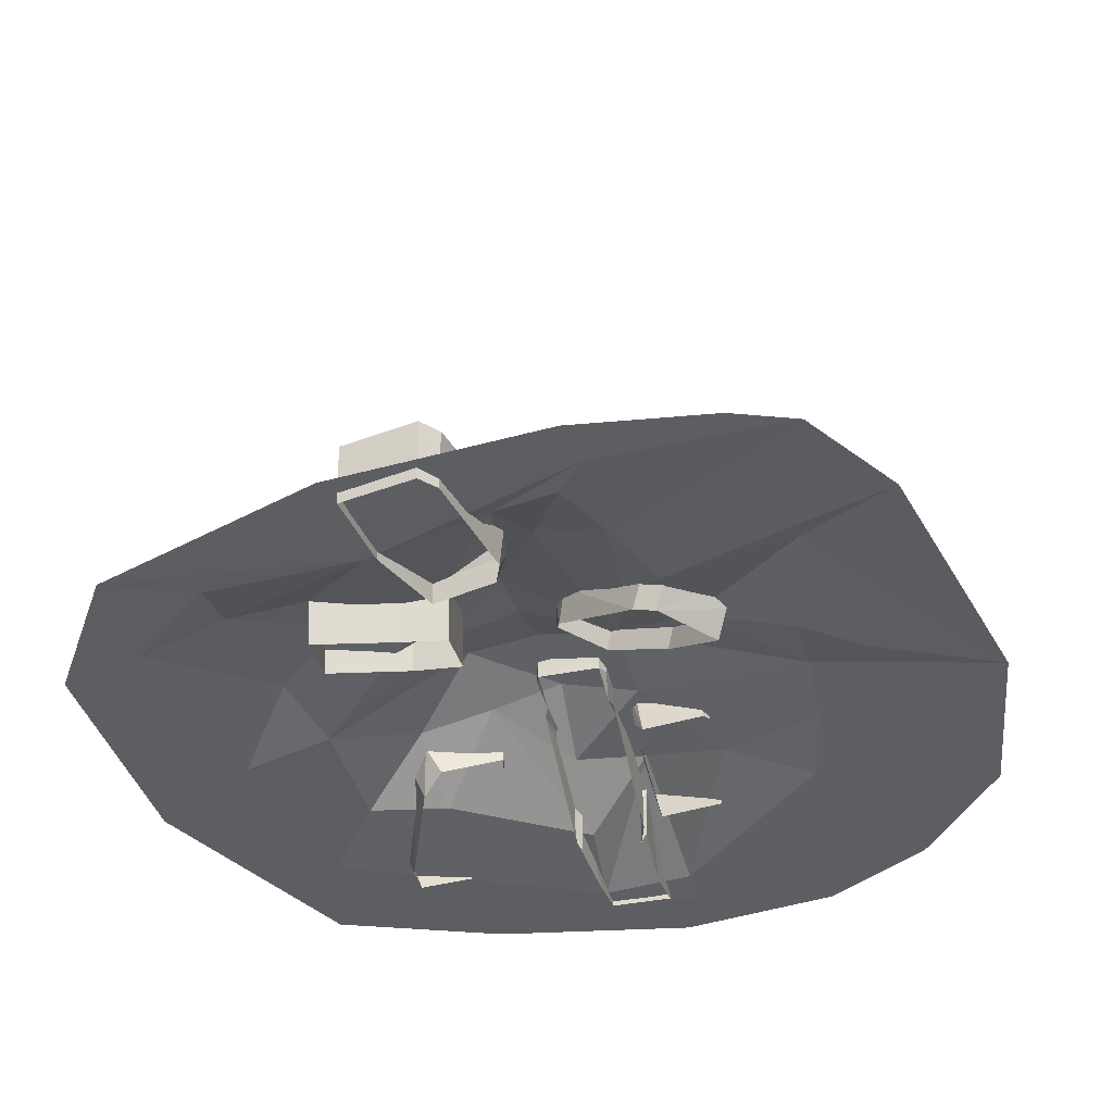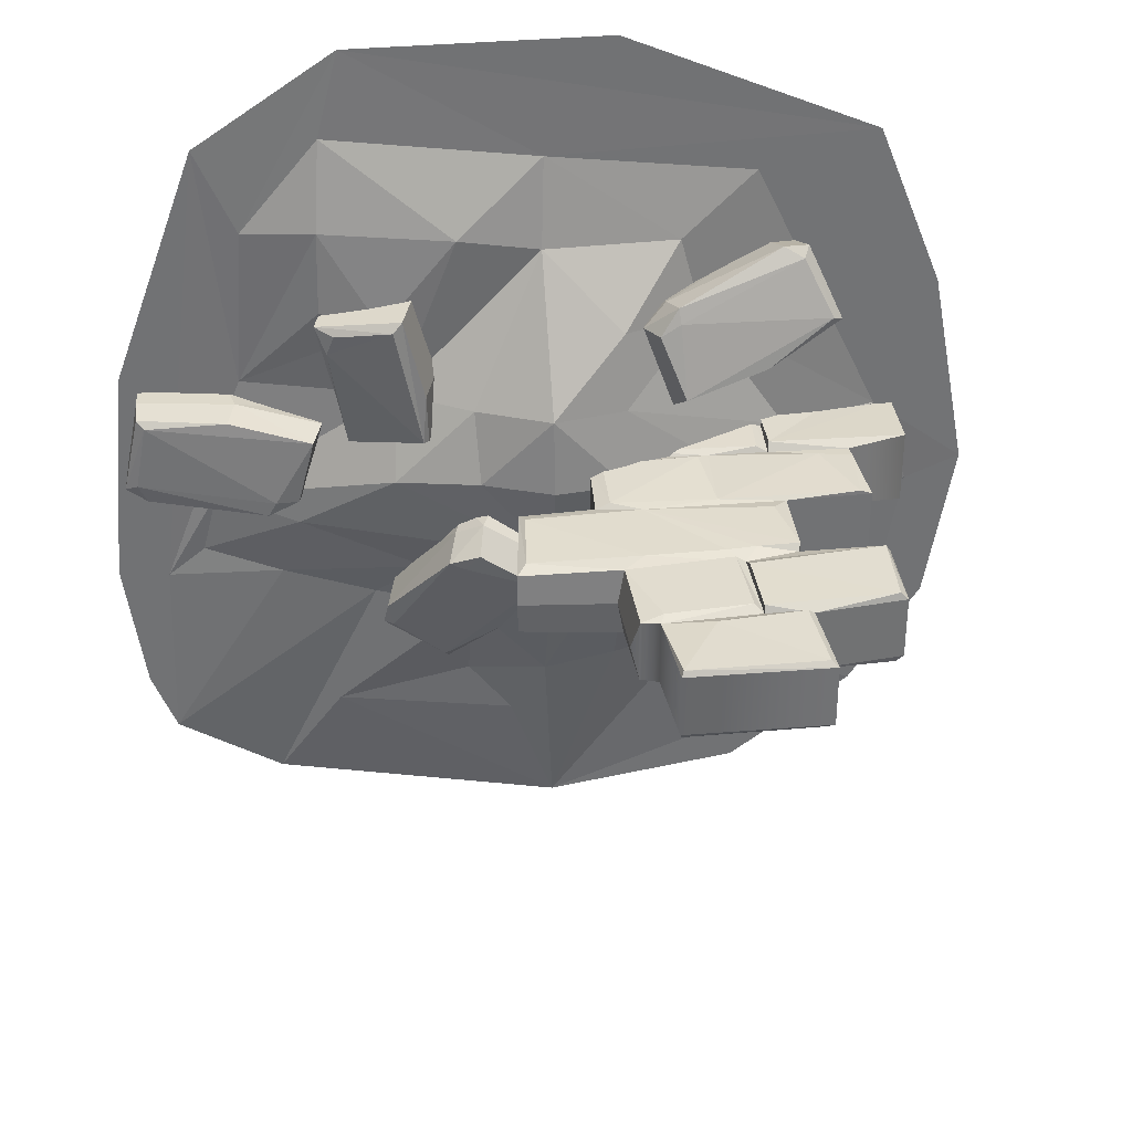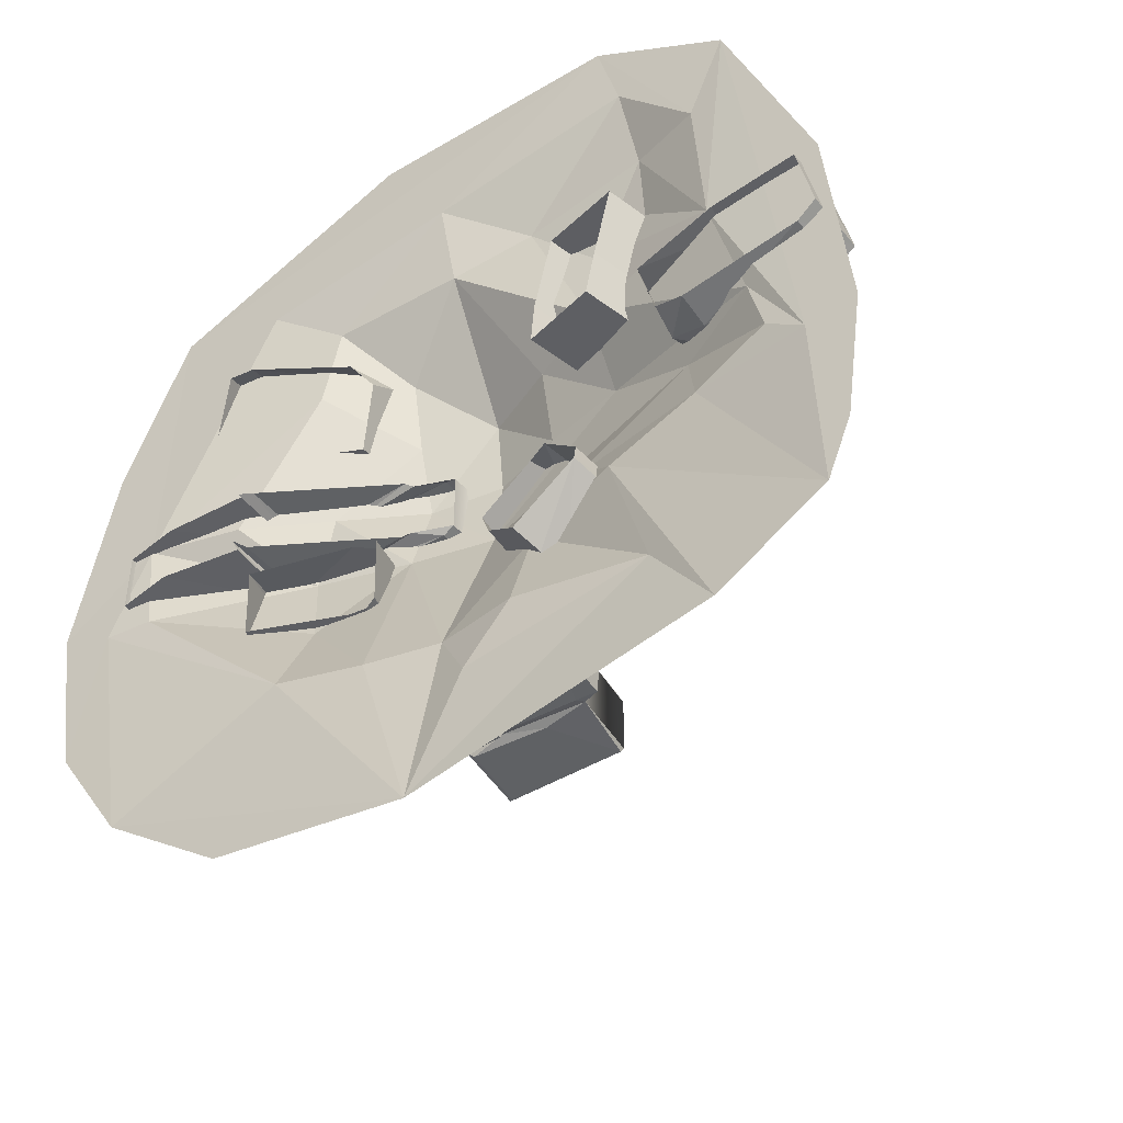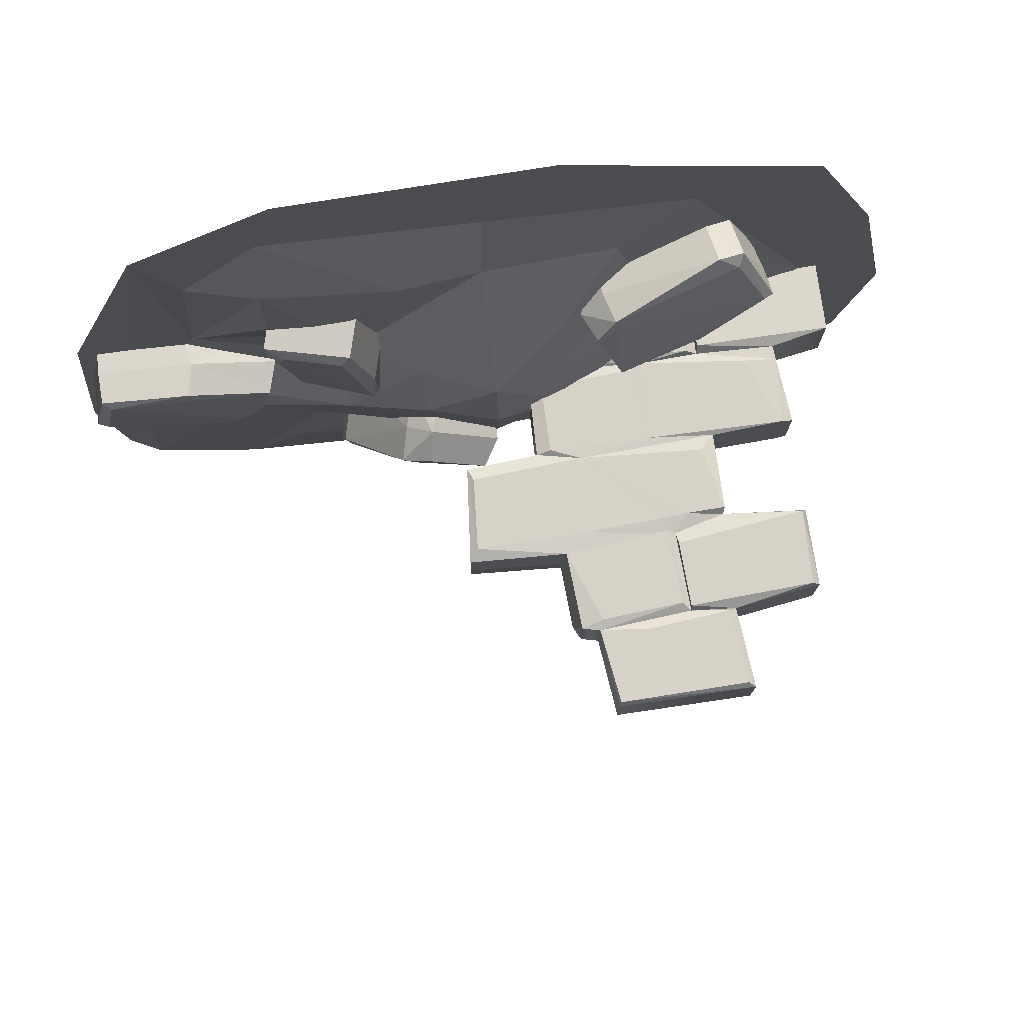
<metadata>
{"format":"obj","ext":"obj","renderer":"f3d","projection":"perspective","resolution":1024,"background":"white","views":[{"elev":-37.8,"azim":104.7,"up":"+Y"},{"elev":34.9,"azim":173.2,"up":"+Z"},{"elev":-46.1,"azim":34.2,"up":"+Z"},{"elev":77.6,"azim":171.0,"up":"+Z"}]}
</metadata>
<code>
v 0.9244 0.07795 0.8034
v 0.5635 0.1911 0.8641
v 0.4769 0.1985 0.5034
v 0.6447 0.341 0.8158
v 0.5339 0.3473 0.2855
v 0.8851 0.2619 0.7706
v 0.9171 0.2448 0.6824
v 0.6036 0.3228 0.8572
v 0.5168 0.3294 0.4965
v 0.8856 0.2166 0.4548
v 0.845 0.2193 0.2378
v 0.5095 0.3218 0.2787
v 0.9643 0.2089 0.7965
v 0.5233 0.05936 0.8711
v 0.437 0.06749 0.5103
v 0.8048 -0.04854 0.4687
v 0.7633 -0.049 0.252
v 0.4288 0.05683 0.2927
v 0.8844 -0.05305 0.8103
v -0.5058 0.1975 0.8124
v -0.5206 0.3534 0.4038
v -0.4044 0.2463 0.7187
v -0.8801 0.2732 0.4956
v -1.228 0.1569 0.6845
v -0.5599 0.4667 0.4854
v -0.5436 0.3718 0.7967
v -1.198 0.3098 0.7504
v -0.4569 0.3794 0.7465
v -1.078 0.2279 0.9946
v -0.915 0.3922 0.5711
v -0.5367 0.3459 0.8612
v -1.239 0.2863 0.7321
v -1.103 0.18 1.032
v -0.9945 0.1954 1.039
v -0.5279 0.2096 0.3861
v -0.4248 0.1211 0.6468
v -0.8824 0.1303 0.4699
v -0.5001 0.05199 0.7477
v -1.207 0.0301 0.6332
v -1.07 -0.07133 0.931
v -0.9652 -0.05376 0.9369
v 0.414 0.3983 -0.1426
v 0.001901 0.4895 -0.2579
v 0.3003 0.4588 -0.07306
v 0.1611 0.3316 -0.5642
v 0.4167 0.155 -0.8359
v -0.001415 0.3477 -0.2274
v 0.2444 0.3244 -0.06789
v 0.149 0.1909 -0.5303
v 0.3626 0.252 -0.1059
v 0.3741 0.03231 -0.7883
v 0.6585 0.01794 -0.5912
v 0.6424 0.05452 -0.4887
v 0.0786 0.5985 -0.3151
v 0.3897 0.5532 -0.2291
v 0.469 0.3153 -0.8416
v 0.3248 0.5762 -0.1559
v 0.6911 0.301 -0.6725
v 0.2305 0.4464 -0.6197
v 0.4541 0.5387 -0.2062
v 0.4538 0.2822 -0.8757
v 0.7332 0.2663 -0.6767
v 0.7157 0.2997 -0.5773
v -0.396 0.1868 -0.4284
v -0.4817 0.5542 -0.362
v -0.8467 0.4921 -0.3367
v -0.5218 0.5342 -0.5335
v -1.052 0.4276 -0.4998
v -0.4574 0.2217 -0.5837
v -0.5364 0.2192 -0.576
v -0.4948 0.5756 -0.4976
v -0.8597 0.5135 -0.4715
v -0.9689 0.09941 -0.5298
v -1.063 0.4339 -0.4661
v -0.409 0.2082 -0.5633
v -0.4897 0.4815 -0.2006
v -1.02 0.3747 -0.1659
v -0.437 0.2344 -0.2482
v -0.5054 0.1683 -0.2546
v -0.4687 0.5327 -0.2264
v -0.8337 0.4708 -0.2019
v -0.9423 0.05572 -0.2537
v -1.036 0.3908 -0.1934
v -0.383 0.1655 -0.2936
v 1.192 0.1089 -0.09645
v 0.9517 0.1125 0.269
v 1.048 0.1128 -0.06982
v 1.313 0.1011 0.3847
v 1.725 0.08915 0.4095
v 0.9952 0.2502 0.255
v 1.168 0.2693 -0.02064
v 1.693 0.2522 0.3773
v 1.07 0.2512 -0.02939
v 1.744 0.2509 0.09785
v 1.348 0.2416 0.3744
v 1.203 0.2671 -0.08126
v 1.724 0.2275 0.4096
v 1.796 0.2217 0.07109
v 1.707 0.2288 0.007176
v 0.9873 -0.02712 0.2525
v 1.062 -0.02733 -0.03188
v 1.34 -0.04091 0.3719
v 1.194 -0.04991 -0.08409
v 1.716 -0.04886 0.4072
v 1.785 -0.05117 0.07087
v 1.698 -0.04183 0.01025
v -1.445 0 -1.385
v -1.883 0 -0.1728
v -1.423 0 1.458
v -1.438 0.01966 -0.2754
v -0.719 0.0321 -1.002
v -0.6866 0.2602 0.08561
v -0.3209 0 1.926
v 0.9391 0.1277 0.8122
v 1.883 0 -0.5052
v 1.414 0 1.519
v 1.243 0.01294 1.141
v 1.428 0.02792 -0.1127
v 1.074 0.1761 -0.1837
v 0.6588 0.3158 0.0779
v 0.6356 0.1621 0.4215
v 0.2997 0.3992 0.09029
v -0.00463 0.4467 0.4053
v -0.3174 0.4299 0.05961
v 0.8046 0 1.923
v -0.04059 0 -1.926
v -0.327 0.3506 0.384
v -0.5826 0.07427 1.034
v -1.469 0.006682 0.1376
v -1.641 0.001276 -0.2725
v -1.761 0 -0.897
v 1.797 0 0.4665
v 1.798 0 -1.106
v 1.663 0.00093 -0.5353
v 1.692 0 -1.376
v 0.9305 0.1089 1.169
v 1.498 0.01004 -0.4003
v 1.23 0 -1.657
v 0.941 0.06417 -1.238
v 1.291 0.005639 0.4389
v 1.161 0.06642 -0.5071
v 0.7564 0.09919 -0.6276
v 0.6827 0.1685 0.746
v 0.5375 0.2197 -0.4322
v 0.3417 0.2089 -0.673
v 0.3475 0.06311 -1.115
v 0.9012 0.009828 1.545
v 0.362 0.1465 1.12
v 0.3151 0.3024 0.3975
v -0.00463 0.4881 0.07495
v -0.00463 0.4393 -0.2751
v 0.1548 0.05008 -1.374
v 0.003199 0.1196 -1.108
v -0.01528 0.004275 1.414
v 0.003199 0.08997 1.032
v -0.3243 0.2785 0.7143
v -0.8999 0 -1.795
v -0.3457 0.3513 -0.2855
v -0.3243 0.06757 -1.085
v -0.7 0.2097 -0.5999
v -0.6747 0.08676 0.683
v -1.058 0.07971 0.09893
v -0.9104 0.002273 1.3
v -0.7742 0.2865 -0.224
v -1.715 0 0.7266
v -1.299 1.474 -0.01309
v -0.9378 1.882 -0.01309
v -0.9121 1.521 -0.01309
v -0.1777 1.175 -0.01309
v 0.2236 1.141 -0.01309
v -0.1877 1.471 -0.01309
v -0.9408 1.063 -0.01309
v -1.314 0.7121 -0.01309
v -1.299 1.13 -0.01309
v -0.9476 0.7228 -0.01309
v -0.9304 1.089 -0.01309
v -0.9468 0.3057 -0.1846
v -0.7161 1.484 -0.1823
v -1.267 1.467 -0.182
v -0.709 1.195 -0.1822
v -0.9121 1.521 -0.152
v -1.299 1.474 -0.1518
v -1.279 1.137 -0.1829
v -1.544 0.3124 -0.1781
v -0.3285 1.875 -0.1518
v -0.3373 1.86 -0.1749
v -0.8827 1.53 -0.175
v -0.5204 1.555 -0.1715
v -0.2993 1.526 -0.1555
v -0.6804 1.463 -0.177
v -0.2061 1.163 -0.1688
v -0.6636 1.132 -0.1751
v 0.1823 1.081 -0.1748
v 0.152 0.7645 -0.1744
v -1.314 0.7121 -0.1545
v -0.2107 0.683 -0.1746
v -0.6619 0.6935 -0.1649
v -0.6287 0.3717 -0.1746
v -0.1623 0.3741 -0.1514
v -0.2148 0.3833 -0.1725
v -0.3622 0.2943 -0.1718
v -0.8916 0.3194 -0.1745
v -0.9096 -0.01234 -0.1738
v -1.313 -0.05614 -0.1506
v -0.9486 -0.02241 -0.1747
v -0.3194 1.483 -0.1714
v -0.2223 1.506 -0.1518
v -0.7629 1.065 -0.1729
v -0.8838 0.7852 -0.171
v -0.9476 0.7228 -0.1545
v -1.145 0.406 -0.1714
v -1.292 0.4173 -0.1599
v -1.553 -0.01748 -0.1515
v -1.299 1.13 -0.1518
v -0.9408 1.063 -0.1748
v -0.3406 0.7393 -0.1685
v -1.263 0.7128 -0.1732
v -0.6769 0.3407 -0.1559
v -0.714 1.501 -0.1517
v -0.9304 1.089 -0.1483
v -0.3009 1.081 -0.1748
v -0.9096 1.861 -0.1739
v -0.9378 1.882 -0.1519
v -0.7037 1.144 -0.1548
v -1.288 0.3544 -0.1543
v 0.2236 1.132 -0.1503
v -0.1482 0.6906 -0.152
v -0.9396 0.3345 -0.1494
v 0.1733 0.7092 -0.1535
v -0.3283 0.3134 -0.1519
v -0.9526 -0.0586 -0.1515
v -0.6378 1.07 -0.1697
v -0.9468 0.3057 0.1584
v -0.7161 1.484 0.1561
v -1.267 1.467 0.1558
v -0.709 1.195 0.156
v -0.9121 1.521 0.1258
v -1.299 1.474 0.1256
v -1.279 1.137 0.1567
v -1.544 0.3124 0.1519
v -0.3285 1.875 0.1256
v -0.3373 1.86 0.1487
v -0.8827 1.53 0.1488
v -0.5204 1.555 0.1453
v -0.2993 1.526 0.1293
v -0.6804 1.463 0.1509
v -0.2061 1.163 0.1426
v -0.6636 1.132 0.1489
v 0.1823 1.081 0.1486
v 0.152 0.7645 0.1482
v -1.314 0.7121 0.1283
v -0.2107 0.683 0.1484
v -0.6619 0.6935 0.1387
v -0.6287 0.3717 0.1484
v -0.1623 0.3741 0.1252
v -0.2148 0.3833 0.1463
v -0.3622 0.2943 0.1456
v -0.8916 0.3194 0.1483
v -0.9096 -0.01234 0.1477
v -1.313 -0.05614 0.1244
v -0.9486 -0.02241 0.1485
v -0.3194 1.483 0.1452
v -0.2223 1.506 0.1257
v -0.7629 1.065 0.1468
v -0.8838 0.7852 0.1448
v -0.9476 0.7228 0.1284
v -1.145 0.406 0.1452
v -1.292 0.4173 0.1338
v -1.553 -0.01748 0.1253
v -1.299 1.13 0.1256
v -0.9408 1.063 0.1486
v -0.3406 0.7393 0.1423
v -1.263 0.7128 0.1471
v -0.6769 0.3407 0.1297
v -0.714 1.501 0.1256
v -0.9304 1.089 0.1221
v -0.3009 1.081 0.1487
v -0.9096 1.861 0.1477
v -0.9378 1.882 0.1257
v -0.7037 1.144 0.1286
v -1.288 0.3544 0.1281
v 0.2236 1.132 0.1241
v -0.1482 0.6906 0.1258
v -0.9396 0.3345 0.1233
v 0.1733 0.7092 0.1274
v -0.3283 0.3134 0.1258
v -0.9526 -0.0586 0.1254
v -0.6378 1.07 0.1436
f 5 4 7
f 7 4 6
f 11 5 7
f 4 5 8
f 6 4 13
f 7 6 13
f 13 10 7
f 12 9 5
f 5 9 8
f 4 8 13
f 11 12 5
f 10 11 7
f 13 8 2 1
f 8 9 3 2
f 19 1 2 14
f 14 2 3 15
f 12 18 9
f 9 18 3
f 18 15 3
f 11 17 12
f 12 17 18
f 13 1 10
f 19 16 1
f 1 16 10
f 17 11 16
f 10 16 11
f 25 27 26
f 25 26 28
f 26 27 29
f 30 27 25
f 27 32 33
f 27 33 29
f 30 32 27
f 29 33 34
f 29 34 31
f 26 29 31
f 25 28 22 21
f 32 30 23 24
f 31 28 26
f 20 22 31
f 35 21 22 36
f 39 24 23 37
f 22 38 36
f 20 38 22
f 37 23 35
f 35 23 21
f 21 23 25
f 25 23 30
f 38 20 41
f 41 20 34
f 34 20 31
f 40 33 39
f 39 33 24
f 33 32 24
f 34 33 41
f 41 33 40
f 22 28 31
f 47 48 44 43
f 51 49 45 46
f 42 44 50
f 54 55 56
f 54 57 55
f 55 58 56
f 59 54 56
f 56 62 61
f 56 58 62
f 59 56 61
f 58 63 62
f 58 60 63
f 55 60 58
f 54 43 44 57
f 61 46 45 59
f 44 60 57
f 42 60 44
f 59 45 54
f 54 45 43
f 43 45 47
f 47 45 49
f 60 42 63
f 63 42 53
f 53 42 50
f 62 52 61
f 61 52 46
f 52 51 46
f 53 52 63
f 63 52 62
f 44 48 50
f 57 60 55
f 68 67 70
f 70 67 69
f 73 68 70
f 67 68 71
f 69 67 75
f 74 72 68
f 68 72 71
f 67 71 75
f 73 74 68
f 75 71 65 64
f 71 72 66 65
f 77 79 76
f 79 78 76
f 82 79 77
f 76 80 77
f 78 84 76
f 83 77 81
f 77 80 81
f 76 84 80
f 82 77 83
f 84 64 65 80
f 80 65 66 81
f 74 83 72
f 72 83 66
f 83 81 66
f 73 82 74
f 74 82 83
f 90 92 91
f 90 91 93
f 91 92 94
f 95 92 90
f 92 97 98
f 92 98 94
f 95 97 92
f 94 98 99
f 94 99 96
f 91 94 96
f 90 93 87 86
f 97 95 88 89
f 96 93 91
f 85 87 96
f 100 86 87 101
f 104 89 88 102
f 87 103 101
f 85 103 87
f 102 88 100
f 100 88 86
f 86 88 90
f 90 88 95
f 103 85 106
f 106 85 99
f 99 85 96
f 105 98 104
f 104 98 89
f 98 97 89
f 99 98 106
f 106 98 105
f 87 93 96
f 108 165 129
f 164 129 162
f 129 163 161
f 111 110 160
f 111 160 159
f 160 164 158
f 158 112 124
f 163 109 154
f 151 124 150
f 127 156 123
f 123 156 155
f 128 154 155
f 126 153 152
f 146 153 145
f 123 155 149
f 155 154 148
f 154 125 147
f 152 146 139
f 139 145 142
f 145 144 142
f 126 152 139
f 142 144 141
f 141 144 119
f 121 143 140
f 114 143 136
f 126 139 138
f 138 142 135
f 141 119 137
f 141 137 134
f 115 134 132
f 140 117 116
f 116 134 140
f 132 134 116
f 134 118 140
f 134 137 118
f 133 134 115
f 134 135 141
f 133 135 134
f 125 117 147
f 116 117 125
f 117 136 147
f 136 140 114
f 117 140 136
f 118 137 119
f 135 142 141
f 139 142 138
f 136 143 148
f 140 143 114
f 140 118 121
f 118 120 121
f 118 119 120
f 119 151 120
f 119 144 151
f 120 149 121
f 120 122 149
f 151 122 120
f 146 145 139
f 147 148 154
f 136 148 147
f 148 121 155
f 143 121 148
f 121 149 155
f 149 122 123
f 122 150 123
f 151 150 122
f 144 145 151
f 153 151 145
f 146 152 153
f 155 156 128
f 124 123 150
f 123 124 127
f 158 124 151
f 151 153 158
f 159 158 153
f 153 126 159
f 125 109 113
f 154 109 125
f 154 128 163
f 161 128 156
f 156 127 161
f 124 112 127
f 158 164 112
f 158 159 160
f 159 126 111
f 126 107 111
f 157 107 126
f 162 127 112
f 162 161 127
f 164 162 112
f 110 164 160
f 130 110 111
f 107 130 111
f 130 131 108
f 107 131 130
f 161 163 128
f 161 162 129
f 164 110 129
f 163 129 109
f 129 165 109
f 129 130 108
f 110 130 129
f 182 179 183
f 179 178 180
f 179 180 183
f 183 180 224
f 181 178 179
f 178 219 180
f 217 211 212
f 222 186 188
f 222 188 187
f 186 189 188
f 190 206 192
f 183 224 220
f 193 194 221
f 221 194 216
f 197 196 198
f 200 196 199
f 198 196 200
f 202 201 203
f 177 231 205
f 177 205 204
f 190 189 206
f 207 191 206
f 192 206 191
f 209 215 216
f 215 209 210
f 209 216 210
f 217 197 211
f 197 218 211
f 218 201 202
f 184 177 213
f 213 177 204
f 223 185 186
f 223 186 222
f 219 189 190
f 182 181 179
f 183 220 214
f 215 208 216
f 216 196 197
f 196 227 199
f 198 200 218
f 228 202 203
f 181 222 187
f 187 188 219
f 190 192 219
f 191 224 192
f 228 211 218
f 218 230 201
f 228 218 202
f 225 177 184
f 189 207 206
f 227 196 216
f 186 185 189
f 219 181 187
f 180 219 224
f 182 183 214
f 208 215 220
f 210 197 217
f 217 195 210
f 212 195 217
f 225 228 177
f 228 231 177
f 181 219 178
f 224 219 192
f 208 220 224
f 232 208 224
f 193 229 194
f 229 227 194
f 227 216 194
f 218 197 198
f 228 212 211
f 222 181 223
f 188 189 219
f 224 191 221
f 191 226 193
f 191 193 221
f 224 221 232
f 193 226 229
f 210 216 197
f 200 199 230
f 218 200 230
f 212 228 225
f 228 203 231
f 232 221 216
f 208 232 216
f 223 181 168 167
f 181 182 166 168
f 191 207 171 169
f 226 191 169 170
f 215 210 175 172
f 210 195 173 175
f 214 220 176 174
f 220 215 172 176
f 238 239 235
f 235 236 234
f 235 239 236
f 239 280 236
f 237 235 234
f 234 236 275
f 273 268 267
f 278 244 242
f 278 243 244
f 242 244 245
f 246 248 262
f 239 276 280
f 249 277 250
f 277 272 250
f 253 254 252
f 256 255 252
f 254 256 252
f 258 259 257
f 233 261 287
f 233 260 261
f 246 262 245
f 263 262 247
f 248 247 262
f 265 272 271
f 271 266 265
f 265 266 272
f 273 267 253
f 253 267 274
f 274 258 257
f 240 269 233
f 269 260 233
f 279 242 241
f 279 278 242
f 275 246 245
f 238 235 237
f 239 270 276
f 271 272 264
f 272 253 252
f 252 255 283
f 254 274 256
f 284 259 258
f 237 243 278
f 243 275 244
f 246 275 248
f 247 248 280
f 284 274 267
f 274 257 286
f 284 258 274
f 281 240 233
f 245 262 263
f 283 272 252
f 242 245 241
f 275 243 237
f 236 280 275
f 238 270 239
f 264 276 271
f 266 273 253
f 273 266 251
f 268 273 251
f 281 233 284
f 284 233 287
f 237 234 275
f 280 248 275
f 264 280 276
f 288 280 264
f 249 250 285
f 285 250 283
f 283 250 272
f 274 254 253
f 284 267 268
f 278 279 237
f 244 275 245
f 280 277 247
f 247 249 282
f 247 277 249
f 280 288 277
f 249 285 282
f 266 253 272
f 256 286 255
f 274 286 256
f 268 281 284
f 284 287 259
f 288 272 277
f 264 272 288
f 279 167 168 237
f 237 168 166 238
f 247 169 171 263
f 282 170 169 247
f 271 172 175 266
f 266 175 173 251
f 270 174 176 276
f 276 176 172 271
f 213 269 184
f 184 269 240
f 189 245 207
f 245 263 207
f 263 171 207
f 214 174 182
f 182 174 166
f 174 270 166
f 270 238 166
f 184 240 225
f 225 240 281
f 212 268 195
f 195 268 173
f 268 251 173
f 225 281 212
f 212 281 268
f 223 167 185
f 185 167 241
f 167 279 241
f 185 241 189
f 189 241 245
f 285 229 282
f 282 229 170
f 229 226 170
f 227 229 283
f 283 229 285
f 227 283 199
f 199 283 255

</code>
